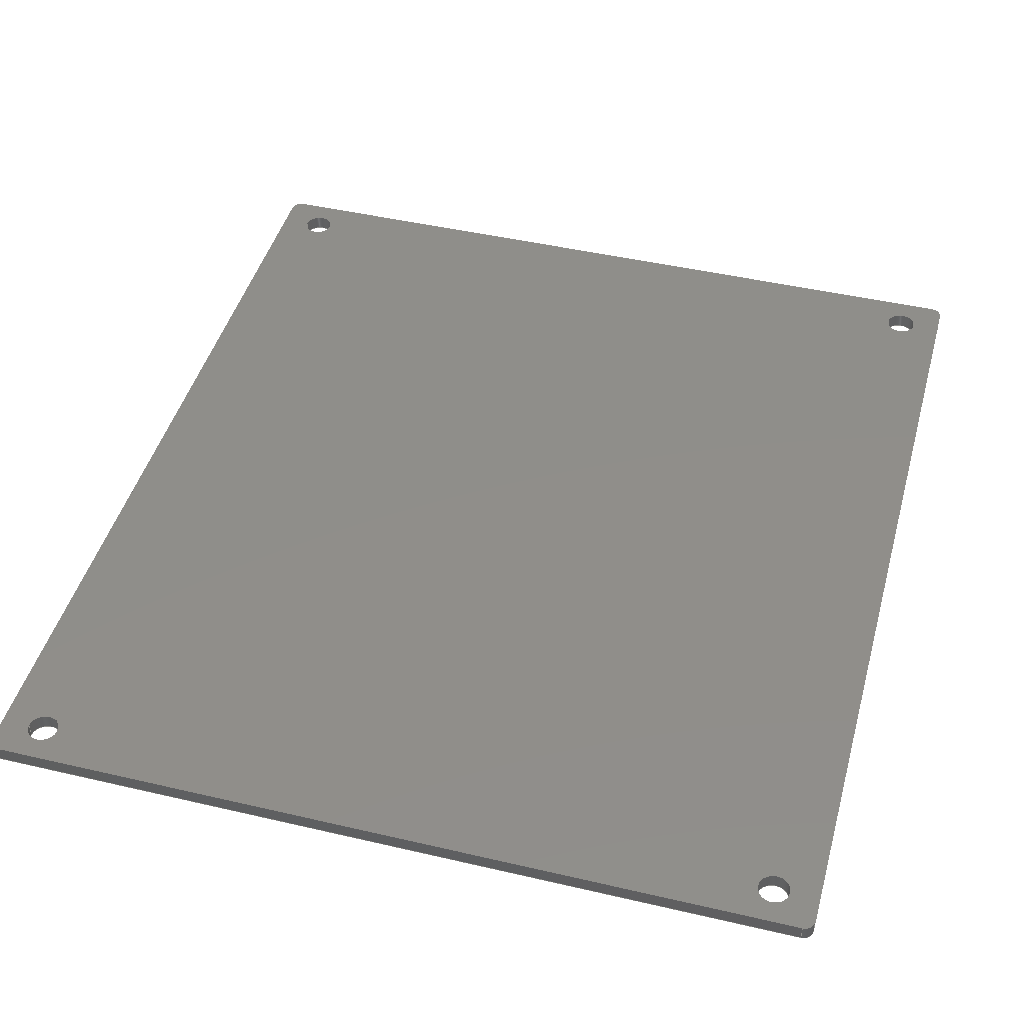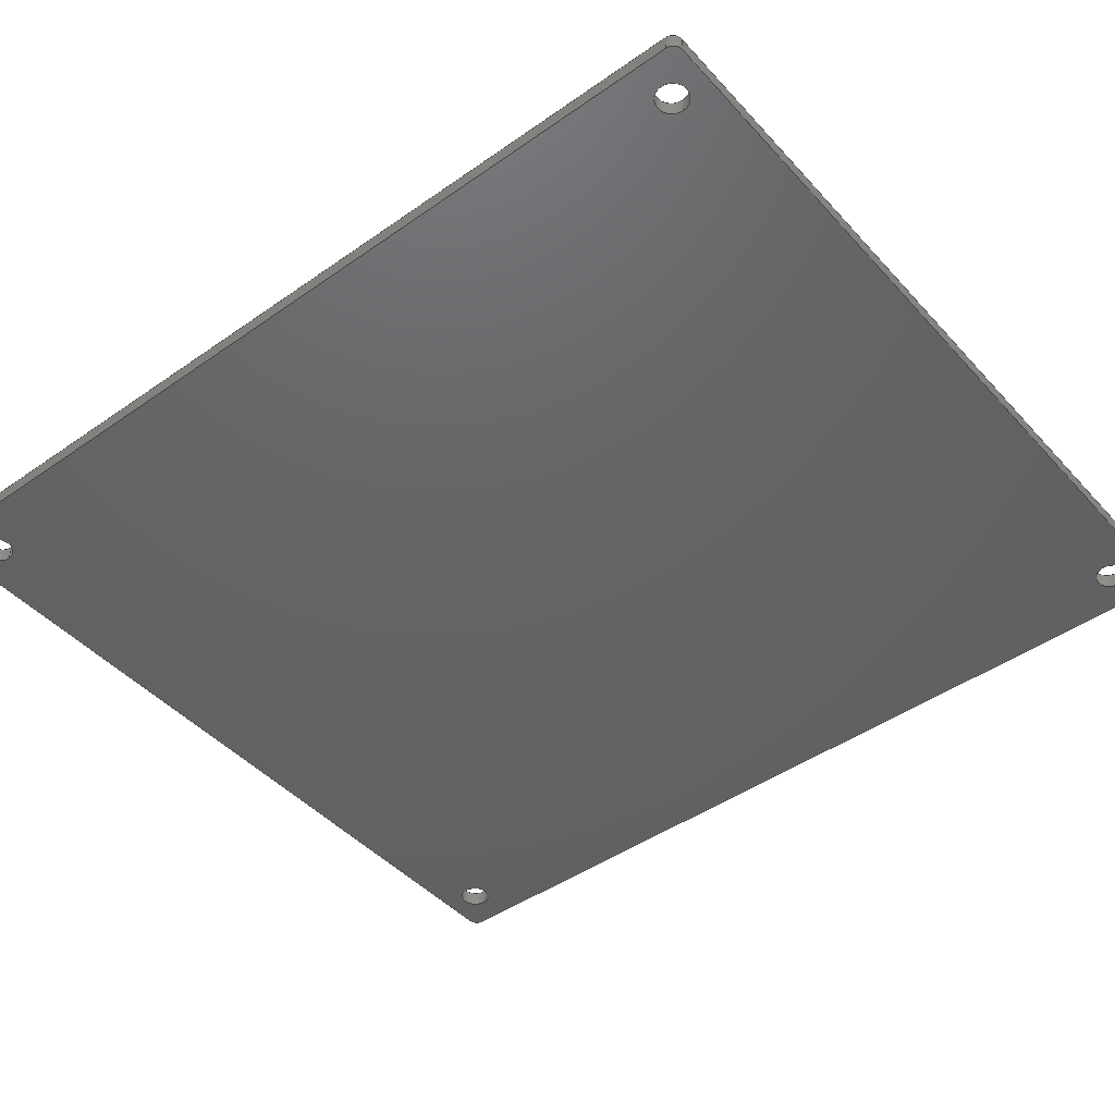
<metadata>
{"format":"step","ext":"step","renderer":"f3d","projection":"perspective","resolution":1024,"background":"white","views":[{"elev":44.9,"azim":-164.8,"up":"+Z"},{"elev":-45.1,"azim":-50.9,"up":"+Z"}]}
</metadata>
<code>
ISO-10303-21;
DATA;
#1=SHAPE_REPRESENTATION_RELATIONSHIP('','',#262,#2);
#2=ADVANCED_BREP_SHAPE_REPRESENTATION('',(#260),#444);
#3=CYLINDRICAL_SURFACE('',#282,0.0016);
#4=CYLINDRICAL_SURFACE('',#283,0.0016);
#5=CYLINDRICAL_SURFACE('',#284,0.0016);
#6=CYLINDRICAL_SURFACE('',#285,0.0016);
#7=CYLINDRICAL_SURFACE('',#287,0.001);
#8=CYLINDRICAL_SURFACE('',#289,0.001);
#9=CYLINDRICAL_SURFACE('',#291,0.001);
#10=CYLINDRICAL_SURFACE('',#293,0.001);
#11=LINE('',#385,#27);
#12=LINE('',#389,#28);
#13=LINE('',#393,#29);
#14=LINE('',#397,#30);
#15=LINE('',#407,#31);
#16=LINE('',#412,#32);
#17=LINE('',#416,#33);
#18=LINE('',#420,#34);
#19=LINE('',#428,#35);
#20=LINE('',#429,#36);
#21=LINE('',#431,#37);
#22=LINE('',#433,#38);
#23=LINE('',#435,#39);
#24=LINE('',#437,#40);
#25=LINE('',#439,#41);
#26=LINE('',#441,#42);
#27=VECTOR('',#308,1);
#28=VECTOR('',#311,1);
#29=VECTOR('',#314,1);
#30=VECTOR('',#317,1);
#31=VECTOR('',#328,1);
#32=VECTOR('',#331,1);
#33=VECTOR('',#334,1);
#34=VECTOR('',#337,1);
#35=VECTOR('',#350,1);
#36=VECTOR('',#351,1);
#37=VECTOR('',#354,1);
#38=VECTOR('',#357,1);
#39=VECTOR('',#360,1);
#40=VECTOR('',#363,1);
#41=VECTOR('',#366,1);
#42=VECTOR('',#369,1);
#43=ORIENTED_EDGE('',*,*,#107,.T.);
#44=ORIENTED_EDGE('',*,*,#108,.F.);
#45=ORIENTED_EDGE('',*,*,#109,.F.);
#46=ORIENTED_EDGE('',*,*,#110,.F.);
#47=ORIENTED_EDGE('',*,*,#111,.T.);
#48=ORIENTED_EDGE('',*,*,#112,.T.);
#49=ORIENTED_EDGE('',*,*,#113,.T.);
#50=ORIENTED_EDGE('',*,*,#114,.T.);
#51=ORIENTED_EDGE('',*,*,#115,.T.);
#52=ORIENTED_EDGE('',*,*,#116,.F.);
#53=ORIENTED_EDGE('',*,*,#117,.T.);
#54=ORIENTED_EDGE('',*,*,#118,.F.);
#55=ORIENTED_EDGE('',*,*,#119,.F.);
#56=ORIENTED_EDGE('',*,*,#120,.T.);
#57=ORIENTED_EDGE('',*,*,#121,.T.);
#58=ORIENTED_EDGE('',*,*,#122,.T.);
#59=ORIENTED_EDGE('',*,*,#123,.F.);
#60=ORIENTED_EDGE('',*,*,#124,.F.);
#61=ORIENTED_EDGE('',*,*,#125,.T.);
#62=ORIENTED_EDGE('',*,*,#126,.F.);
#63=ORIENTED_EDGE('',*,*,#127,.T.);
#64=ORIENTED_EDGE('',*,*,#128,.F.);
#65=ORIENTED_EDGE('',*,*,#129,.F.);
#66=ORIENTED_EDGE('',*,*,#130,.F.);
#67=ORIENTED_EDGE('',*,*,#108,.T.);
#68=ORIENTED_EDGE('',*,*,#120,.F.);
#69=ORIENTED_EDGE('',*,*,#107,.F.);
#70=ORIENTED_EDGE('',*,*,#119,.T.);
#71=ORIENTED_EDGE('',*,*,#109,.T.);
#72=ORIENTED_EDGE('',*,*,#121,.F.);
#73=ORIENTED_EDGE('',*,*,#110,.T.);
#74=ORIENTED_EDGE('',*,*,#122,.F.);
#75=ORIENTED_EDGE('',*,*,#131,.F.);
#76=ORIENTED_EDGE('',*,*,#123,.T.);
#77=ORIENTED_EDGE('',*,*,#132,.T.);
#78=ORIENTED_EDGE('',*,*,#112,.F.);
#79=ORIENTED_EDGE('',*,*,#132,.F.);
#80=ORIENTED_EDGE('',*,*,#130,.T.);
#81=ORIENTED_EDGE('',*,*,#133,.T.);
#82=ORIENTED_EDGE('',*,*,#113,.F.);
#83=ORIENTED_EDGE('',*,*,#133,.F.);
#84=ORIENTED_EDGE('',*,*,#129,.T.);
#85=ORIENTED_EDGE('',*,*,#134,.T.);
#86=ORIENTED_EDGE('',*,*,#114,.F.);
#87=ORIENTED_EDGE('',*,*,#134,.F.);
#88=ORIENTED_EDGE('',*,*,#128,.T.);
#89=ORIENTED_EDGE('',*,*,#135,.T.);
#90=ORIENTED_EDGE('',*,*,#115,.F.);
#91=ORIENTED_EDGE('',*,*,#127,.F.);
#92=ORIENTED_EDGE('',*,*,#136,.T.);
#93=ORIENTED_EDGE('',*,*,#116,.T.);
#94=ORIENTED_EDGE('',*,*,#135,.F.);
#95=ORIENTED_EDGE('',*,*,#136,.F.);
#96=ORIENTED_EDGE('',*,*,#126,.T.);
#97=ORIENTED_EDGE('',*,*,#137,.T.);
#98=ORIENTED_EDGE('',*,*,#117,.F.);
#99=ORIENTED_EDGE('',*,*,#125,.F.);
#100=ORIENTED_EDGE('',*,*,#138,.T.);
#101=ORIENTED_EDGE('',*,*,#118,.T.);
#102=ORIENTED_EDGE('',*,*,#137,.F.);
#103=ORIENTED_EDGE('',*,*,#138,.F.);
#104=ORIENTED_EDGE('',*,*,#124,.T.);
#105=ORIENTED_EDGE('',*,*,#131,.T.);
#106=ORIENTED_EDGE('',*,*,#111,.F.);
#107=EDGE_CURVE('',#139,#139,#163,.T.);
#108=EDGE_CURVE('',#140,#140,#164,.T.);
#109=EDGE_CURVE('',#141,#141,#165,.T.);
#110=EDGE_CURVE('',#142,#142,#166,.T.);
#111=EDGE_CURVE('',#143,#144,#167,.T.);
#112=EDGE_CURVE('',#144,#145,#11,.T.);
#113=EDGE_CURVE('',#145,#146,#168,.T.);
#114=EDGE_CURVE('',#146,#147,#12,.T.);
#115=EDGE_CURVE('',#147,#148,#169,.T.);
#116=EDGE_CURVE('',#149,#148,#13,.T.);
#117=EDGE_CURVE('',#149,#150,#170,.T.);
#118=EDGE_CURVE('',#143,#150,#14,.T.);
#119=EDGE_CURVE('',#151,#151,#171,.F.);
#120=EDGE_CURVE('',#152,#152,#172,.T.);
#121=EDGE_CURVE('',#153,#153,#173,.T.);
#122=EDGE_CURVE('',#154,#154,#174,.T.);
#123=EDGE_CURVE('',#155,#156,#15,.T.);
#124=EDGE_CURVE('',#157,#155,#175,.T.);
#125=EDGE_CURVE('',#157,#158,#16,.T.);
#126=EDGE_CURVE('',#159,#158,#176,.T.);
#127=EDGE_CURVE('',#159,#160,#17,.T.);
#128=EDGE_CURVE('',#161,#160,#177,.T.);
#129=EDGE_CURVE('',#162,#161,#18,.T.);
#130=EDGE_CURVE('',#156,#162,#178,.T.);
#131=EDGE_CURVE('',#155,#144,#19,.T.);
#132=EDGE_CURVE('',#156,#145,#20,.T.);
#133=EDGE_CURVE('',#162,#146,#21,.T.);
#134=EDGE_CURVE('',#161,#147,#22,.T.);
#135=EDGE_CURVE('',#160,#148,#23,.T.);
#136=EDGE_CURVE('',#159,#149,#24,.T.);
#137=EDGE_CURVE('',#158,#150,#25,.T.);
#138=EDGE_CURVE('',#157,#143,#26,.T.);
#139=VERTEX_POINT('',#375);
#140=VERTEX_POINT('',#377);
#141=VERTEX_POINT('',#379);
#142=VERTEX_POINT('',#381);
#143=VERTEX_POINT('',#383);
#144=VERTEX_POINT('',#384);
#145=VERTEX_POINT('',#386);
#146=VERTEX_POINT('',#388);
#147=VERTEX_POINT('',#390);
#148=VERTEX_POINT('',#392);
#149=VERTEX_POINT('',#394);
#150=VERTEX_POINT('',#396);
#151=VERTEX_POINT('',#400);
#152=VERTEX_POINT('',#402);
#153=VERTEX_POINT('',#404);
#154=VERTEX_POINT('',#406);
#155=VERTEX_POINT('',#408);
#156=VERTEX_POINT('',#409);
#157=VERTEX_POINT('',#411);
#158=VERTEX_POINT('',#413);
#159=VERTEX_POINT('',#415);
#160=VERTEX_POINT('',#417);
#161=VERTEX_POINT('',#419);
#162=VERTEX_POINT('',#421);
#163=CIRCLE('',#265,0.0016);
#164=CIRCLE('',#266,0.0016);
#165=CIRCLE('',#267,0.0016);
#166=CIRCLE('',#268,0.0016);
#167=CIRCLE('',#269,0.001);
#168=CIRCLE('',#270,0.001);
#169=CIRCLE('',#271,0.001);
#170=CIRCLE('',#272,0.001);
#171=CIRCLE('',#274,0.0016);
#172=CIRCLE('',#275,0.0016);
#173=CIRCLE('',#276,0.0016);
#174=CIRCLE('',#277,0.0016);
#175=CIRCLE('',#278,0.001);
#176=CIRCLE('',#279,0.001);
#177=CIRCLE('',#280,0.001);
#178=CIRCLE('',#281,0.001);
#179=EDGE_LOOP('',(#43));
#180=EDGE_LOOP('',(#44));
#181=EDGE_LOOP('',(#45));
#182=EDGE_LOOP('',(#46));
#183=EDGE_LOOP('',(#47,#48,#49,#50,#51,#52,#53,#54));
#184=EDGE_LOOP('',(#55));
#185=EDGE_LOOP('',(#56));
#186=EDGE_LOOP('',(#57));
#187=EDGE_LOOP('',(#58));
#188=EDGE_LOOP('',(#59,#60,#61,#62,#63,#64,#65,#66));
#189=EDGE_LOOP('',(#67));
#190=EDGE_LOOP('',(#68));
#191=EDGE_LOOP('',(#69));
#192=EDGE_LOOP('',(#70));
#193=EDGE_LOOP('',(#71));
#194=EDGE_LOOP('',(#72));
#195=EDGE_LOOP('',(#73));
#196=EDGE_LOOP('',(#74));
#197=EDGE_LOOP('',(#75,#76,#77,#78));
#198=EDGE_LOOP('',(#79,#80,#81,#82));
#199=EDGE_LOOP('',(#83,#84,#85,#86));
#200=EDGE_LOOP('',(#87,#88,#89,#90));
#201=EDGE_LOOP('',(#91,#92,#93,#94));
#202=EDGE_LOOP('',(#95,#96,#97,#98));
#203=EDGE_LOOP('',(#99,#100,#101,#102));
#204=EDGE_LOOP('',(#103,#104,#105,#106));
#205=FACE_BOUND('',#179,.T.);
#206=FACE_BOUND('',#180,.T.);
#207=FACE_BOUND('',#181,.T.);
#208=FACE_BOUND('',#182,.T.);
#209=FACE_BOUND('',#183,.T.);
#210=FACE_BOUND('',#184,.T.);
#211=FACE_BOUND('',#185,.T.);
#212=FACE_BOUND('',#186,.T.);
#213=FACE_BOUND('',#187,.T.);
#214=FACE_BOUND('',#188,.T.);
#215=FACE_BOUND('',#189,.T.);
#216=FACE_BOUND('',#190,.T.);
#217=FACE_BOUND('',#191,.T.);
#218=FACE_BOUND('',#192,.T.);
#219=FACE_BOUND('',#193,.T.);
#220=FACE_BOUND('',#194,.T.);
#221=FACE_BOUND('',#195,.T.);
#222=FACE_BOUND('',#196,.T.);
#223=FACE_BOUND('',#197,.T.);
#224=FACE_BOUND('',#198,.T.);
#225=FACE_BOUND('',#199,.T.);
#226=FACE_BOUND('',#200,.T.);
#227=FACE_BOUND('',#201,.T.);
#228=FACE_BOUND('',#202,.T.);
#229=FACE_BOUND('',#203,.T.);
#230=FACE_BOUND('',#204,.T.);
#231=PLANE('',#264);
#232=PLANE('',#273);
#233=PLANE('',#286);
#234=PLANE('',#288);
#235=PLANE('',#290);
#236=PLANE('',#292);
#237=ADVANCED_FACE('',(#205,#206,#207,#208,#209),#231,.T.);
#238=ADVANCED_FACE('',(#210,#211,#212,#213,#214),#232,.F.);
#239=ADVANCED_FACE('',(#215,#216),#3,.F.);
#240=ADVANCED_FACE('',(#217,#218),#4,.F.);
#241=ADVANCED_FACE('',(#219,#220),#5,.F.);
#242=ADVANCED_FACE('',(#221,#222),#6,.F.);
#243=ADVANCED_FACE('',(#223),#233,.T.);
#244=ADVANCED_FACE('',(#224),#7,.T.);
#245=ADVANCED_FACE('',(#225),#234,.T.);
#246=ADVANCED_FACE('',(#226),#8,.T.);
#247=ADVANCED_FACE('',(#227),#235,.F.);
#248=ADVANCED_FACE('',(#228),#9,.T.);
#249=ADVANCED_FACE('',(#229),#236,.F.);
#250=ADVANCED_FACE('',(#230),#10,.T.);
#251=CLOSED_SHELL('',(#237,#238,#239,#240,#241,#242,#243,#244,#245,#246,
#247,#248,#249,#250));
#252=STYLED_ITEM('',(#253),#260);
#253=PRESENTATION_STYLE_ASSIGNMENT((#254));
#254=SURFACE_STYLE_USAGE(.BOTH.,#255);
#255=SURFACE_SIDE_STYLE('',(#256));
#256=SURFACE_STYLE_FILL_AREA(#257);
#257=FILL_AREA_STYLE('',(#258));
#258=FILL_AREA_STYLE_COLOUR('',#259);
#259=COLOUR_RGB('',0.6157,0.8118,0.9294);
#260=MANIFOLD_SOLID_BREP('Plate',#251);
#261=SHAPE_DEFINITION_REPRESENTATION(#449,#262);
#262=SHAPE_REPRESENTATION('Plate',(#263),#444);
#263=AXIS2_PLACEMENT_3D('',#372,#294,#295);
#264=AXIS2_PLACEMENT_3D('',#373,#296,#297);
#265=AXIS2_PLACEMENT_3D('',#374,#298,#299);
#266=AXIS2_PLACEMENT_3D('',#376,#300,#301);
#267=AXIS2_PLACEMENT_3D('',#378,#302,#303);
#268=AXIS2_PLACEMENT_3D('',#380,#304,#305);
#269=AXIS2_PLACEMENT_3D('',#382,#306,#307);
#270=AXIS2_PLACEMENT_3D('',#387,#309,#310);
#271=AXIS2_PLACEMENT_3D('',#391,#312,#313);
#272=AXIS2_PLACEMENT_3D('',#395,#315,#316);
#273=AXIS2_PLACEMENT_3D('',#398,#318,#319);
#274=AXIS2_PLACEMENT_3D('',#399,#320,#321);
#275=AXIS2_PLACEMENT_3D('',#401,#322,#323);
#276=AXIS2_PLACEMENT_3D('',#403,#324,#325);
#277=AXIS2_PLACEMENT_3D('',#405,#326,#327);
#278=AXIS2_PLACEMENT_3D('',#410,#329,#330);
#279=AXIS2_PLACEMENT_3D('',#414,#332,#333);
#280=AXIS2_PLACEMENT_3D('',#418,#335,#336);
#281=AXIS2_PLACEMENT_3D('',#422,#338,#339);
#282=AXIS2_PLACEMENT_3D('',#423,#340,#341);
#283=AXIS2_PLACEMENT_3D('',#424,#342,#343);
#284=AXIS2_PLACEMENT_3D('',#425,#344,#345);
#285=AXIS2_PLACEMENT_3D('',#426,#346,#347);
#286=AXIS2_PLACEMENT_3D('',#427,#348,#349);
#287=AXIS2_PLACEMENT_3D('',#430,#352,#353);
#288=AXIS2_PLACEMENT_3D('',#432,#355,#356);
#289=AXIS2_PLACEMENT_3D('',#434,#358,#359);
#290=AXIS2_PLACEMENT_3D('',#436,#361,#362);
#291=AXIS2_PLACEMENT_3D('',#438,#364,#365);
#292=AXIS2_PLACEMENT_3D('',#440,#367,#368);
#293=AXIS2_PLACEMENT_3D('',#442,#370,#371);
#294=DIRECTION('',(0,0,1));
#295=DIRECTION('',(1,0,0));
#296=DIRECTION('',(0,0,1));
#297=DIRECTION('',(1,0,0));
#298=DIRECTION('',(0,0,-1));
#299=DIRECTION('',(1,0,0));
#300=DIRECTION('',(0,0,1));
#301=DIRECTION('',(1,0,0));
#302=DIRECTION('',(0,0,1));
#303=DIRECTION('',(1,0,0));
#304=DIRECTION('',(0,0,1));
#305=DIRECTION('',(1,0,0));
#306=DIRECTION('',(0,0,1));
#307=DIRECTION('',(1,0,0));
#308=DIRECTION('',(0,1,0));
#309=DIRECTION('',(0,0,1));
#310=DIRECTION('',(1,0,0));
#311=DIRECTION('',(-1,-1.672e-16,0));
#312=DIRECTION('',(0,0,1));
#313=DIRECTION('',(1,0,0));
#314=DIRECTION('',(0,1,0));
#315=DIRECTION('',(0,0,1));
#316=DIRECTION('',(1,0,0));
#317=DIRECTION('',(-1,-1.672e-16,0));
#318=DIRECTION('',(0,0,1));
#319=DIRECTION('',(1,0,0));
#320=DIRECTION('',(0,0,1));
#321=DIRECTION('',(1,0,0));
#322=DIRECTION('',(0,0,1));
#323=DIRECTION('',(1,0,0));
#324=DIRECTION('',(0,0,1));
#325=DIRECTION('',(1,0,0));
#326=DIRECTION('',(0,0,1));
#327=DIRECTION('',(1,0,0));
#328=DIRECTION('',(0,1,0));
#329=DIRECTION('',(0,0,1));
#330=DIRECTION('',(1,0,0));
#331=DIRECTION('',(-1,-1.672e-16,0));
#332=DIRECTION('',(0,0,1));
#333=DIRECTION('',(1,0,0));
#334=DIRECTION('',(0,1,0));
#335=DIRECTION('',(0,0,1));
#336=DIRECTION('',(1,0,0));
#337=DIRECTION('',(-1,-1.672e-16,0));
#338=DIRECTION('',(0,0,1));
#339=DIRECTION('',(1,0,0));
#340=DIRECTION('',(0,0,1));
#341=DIRECTION('',(1,0,0));
#342=DIRECTION('',(0,0,1));
#343=DIRECTION('',(1,0,0));
#344=DIRECTION('',(0,0,1));
#345=DIRECTION('',(1,0,0));
#346=DIRECTION('',(0,0,1));
#347=DIRECTION('',(1,0,0));
#348=DIRECTION('',(1,0,0));
#349=DIRECTION('',(0,0,-1));
#350=DIRECTION('',(0,0,1));
#351=DIRECTION('',(0,0,1));
#352=DIRECTION('',(0,0,1));
#353=DIRECTION('',(1,0,0));
#354=DIRECTION('',(0,0,1));
#355=DIRECTION('',(-1.672e-16,1,0));
#356=DIRECTION('',(-1,-1.672e-16,0));
#357=DIRECTION('',(0,0,1));
#358=DIRECTION('',(0,0,1));
#359=DIRECTION('',(1,0,0));
#360=DIRECTION('',(0,0,1));
#361=DIRECTION('',(1,0,0));
#362=DIRECTION('',(0,0,-1));
#363=DIRECTION('',(0,0,1));
#364=DIRECTION('',(0,0,1));
#365=DIRECTION('',(1,0,0));
#366=DIRECTION('',(0,0,1));
#367=DIRECTION('',(-1.672e-16,1,0));
#368=DIRECTION('',(-1,-1.672e-16,0));
#369=DIRECTION('',(0,0,1));
#370=DIRECTION('',(0,0,1));
#371=DIRECTION('',(1,0,0));
#372=CARTESIAN_POINT('',(0,0,0));
#373=CARTESIAN_POINT('',(0,0,0.0016));
#374=CARTESIAN_POINT('',(0.03807,-0.04383,0.0016));
#375=CARTESIAN_POINT('',(0.03968,-0.04383,0.0016));
#376=CARTESIAN_POINT('',(-0.03807,0.04383,0.0016));
#377=CARTESIAN_POINT('',(-0.03648,0.04383,0.0016));
#378=CARTESIAN_POINT('',(-0.03807,-0.04383,0.0016));
#379=CARTESIAN_POINT('',(-0.03648,-0.04383,0.0016));
#380=CARTESIAN_POINT('',(0.03807,0.04383,0.0016));
#381=CARTESIAN_POINT('',(0.03968,0.04383,0.0016));
#382=CARTESIAN_POINT('',(0.0415,-0.0465,0.0016));
#383=CARTESIAN_POINT('',(0.0415,-0.0475,0.0016));
#384=CARTESIAN_POINT('',(0.0425,-0.0465,0.0016));
#385=CARTESIAN_POINT('',(0.0425,1.388e-17,0.0016));
#386=CARTESIAN_POINT('',(0.0425,0.0465,0.0016));
#387=CARTESIAN_POINT('',(0.0415,0.0465,0.0016));
#388=CARTESIAN_POINT('',(0.0415,0.0475,0.0016));
#389=CARTESIAN_POINT('',(0,0.0475,0.0016));
#390=CARTESIAN_POINT('',(-0.0415,0.0475,0.0016));
#391=CARTESIAN_POINT('',(-0.0415,0.0465,0.0016));
#392=CARTESIAN_POINT('',(-0.0425,0.0465,0.0016));
#393=CARTESIAN_POINT('',(-0.0425,-6.939e-18,0.0016));
#394=CARTESIAN_POINT('',(-0.0425,-0.0465,0.0016));
#395=CARTESIAN_POINT('',(-0.0415,-0.0465,0.0016));
#396=CARTESIAN_POINT('',(-0.0415,-0.0475,0.0016));
#397=CARTESIAN_POINT('',(0,-0.0475,0.0016));
#398=CARTESIAN_POINT('',(0,0,0));
#399=CARTESIAN_POINT('',(0.03807,-0.04383,0));
#400=CARTESIAN_POINT('',(0.03968,-0.04383,0));
#401=CARTESIAN_POINT('',(-0.03807,0.04383,0));
#402=CARTESIAN_POINT('',(-0.03648,0.04383,0));
#403=CARTESIAN_POINT('',(-0.03807,-0.04383,0));
#404=CARTESIAN_POINT('',(-0.03648,-0.04383,0));
#405=CARTESIAN_POINT('',(0.03807,0.04383,0));
#406=CARTESIAN_POINT('',(0.03968,0.04383,0));
#407=CARTESIAN_POINT('',(0.0425,0,0));
#408=CARTESIAN_POINT('',(0.0425,-0.0465,0));
#409=CARTESIAN_POINT('',(0.0425,0.0465,0));
#410=CARTESIAN_POINT('',(0.0415,-0.0465,0));
#411=CARTESIAN_POINT('',(0.0415,-0.0475,0));
#412=CARTESIAN_POINT('',(7.942e-18,-0.0475,0));
#413=CARTESIAN_POINT('',(-0.0415,-0.0475,0));
#414=CARTESIAN_POINT('',(-0.0415,-0.0465,0));
#415=CARTESIAN_POINT('',(-0.0425,-0.0465,0));
#416=CARTESIAN_POINT('',(-0.0425,0,0));
#417=CARTESIAN_POINT('',(-0.0425,0.0465,0));
#418=CARTESIAN_POINT('',(-0.0415,0.0465,0));
#419=CARTESIAN_POINT('',(-0.0415,0.0475,0));
#420=CARTESIAN_POINT('',(-7.942e-18,0.0475,0));
#421=CARTESIAN_POINT('',(0.0415,0.0475,0));
#422=CARTESIAN_POINT('',(0.0415,0.0465,0));
#423=CARTESIAN_POINT('',(-0.03807,0.04383,-0.1926));
#424=CARTESIAN_POINT('',(0.03807,-0.04383,-0.1926));
#425=CARTESIAN_POINT('',(-0.03807,-0.04383,-0.1926));
#426=CARTESIAN_POINT('',(0.03807,0.04383,-0.1926));
#427=CARTESIAN_POINT('',(0.0425,1.388e-17,-0.0234));
#428=CARTESIAN_POINT('',(0.0425,-0.0465,-0.0234));
#429=CARTESIAN_POINT('',(0.0425,0.0465,-0.0234));
#430=CARTESIAN_POINT('',(0.0415,0.0465,-0.0234));
#431=CARTESIAN_POINT('',(0.0415,0.0475,-0.0234));
#432=CARTESIAN_POINT('',(0,0.0475,-0.0234));
#433=CARTESIAN_POINT('',(-0.0415,0.0475,-0.0234));
#434=CARTESIAN_POINT('',(-0.0415,0.0465,-0.0234));
#435=CARTESIAN_POINT('',(-0.0425,0.0465,-0.0234));
#436=CARTESIAN_POINT('',(-0.0425,-6.939e-18,-0.0234));
#437=CARTESIAN_POINT('',(-0.0425,-0.0465,-0.0234));
#438=CARTESIAN_POINT('',(-0.0415,-0.0465,-0.0234));
#439=CARTESIAN_POINT('',(-0.0415,-0.0475,-0.0234));
#440=CARTESIAN_POINT('',(0,-0.0475,-0.0234));
#441=CARTESIAN_POINT('',(0.0415,-0.0475,-0.0234));
#442=CARTESIAN_POINT('',(0.0415,-0.0465,-0.0234));
#443=MECHANICAL_DESIGN_GEOMETRIC_PRESENTATION_REPRESENTATION('',(#252),
#444);
#444=(
GEOMETRIC_REPRESENTATION_CONTEXT(3)
GLOBAL_UNCERTAINTY_ASSIGNED_CONTEXT((#445))
GLOBAL_UNIT_ASSIGNED_CONTEXT((#448,#447,#446))
REPRESENTATION_CONTEXT('Plate','TOP_LEVEL_ASSEMBLY_PART')
);
#445=UNCERTAINTY_MEASURE_WITH_UNIT(LENGTH_MEASURE(5e-06),#448,
'DISTANCE_ACCURACY_VALUE','Maximum Tolerance applied to model');
#446=(
NAMED_UNIT(*)
SI_UNIT($,.STERADIAN.)
SOLID_ANGLE_UNIT()
);
#447=(
NAMED_UNIT(*)
PLANE_ANGLE_UNIT()
SI_UNIT($,.RADIAN.)
);
#448=(
LENGTH_UNIT()
NAMED_UNIT(*)
SI_UNIT($,.METRE.)
);
#449=PRODUCT_DEFINITION_SHAPE('','',#450);
#450=PRODUCT_DEFINITION('','',#452,#451);
#451=PRODUCT_DEFINITION_CONTEXT('',#458,'design');
#452=PRODUCT_DEFINITION_FORMATION_WITH_SPECIFIED_SOURCE('','',#454,
 .NOT_KNOWN.);
#453=PRODUCT_RELATED_PRODUCT_CATEGORY('','',(#454));
#454=PRODUCT('Plate','Plate','Plate',(#456));
#455=PRODUCT_CATEGORY('','');
#456=PRODUCT_CONTEXT('',#458,'mechanical');
#457=APPLICATION_PROTOCOL_DEFINITION('international standard',
'ap242_managed_model_based_3d_engineering',2011,#458);
#458=APPLICATION_CONTEXT('managed model based 3d engineering');
ENDSEC;
END-ISO-10303-21;

</code>
